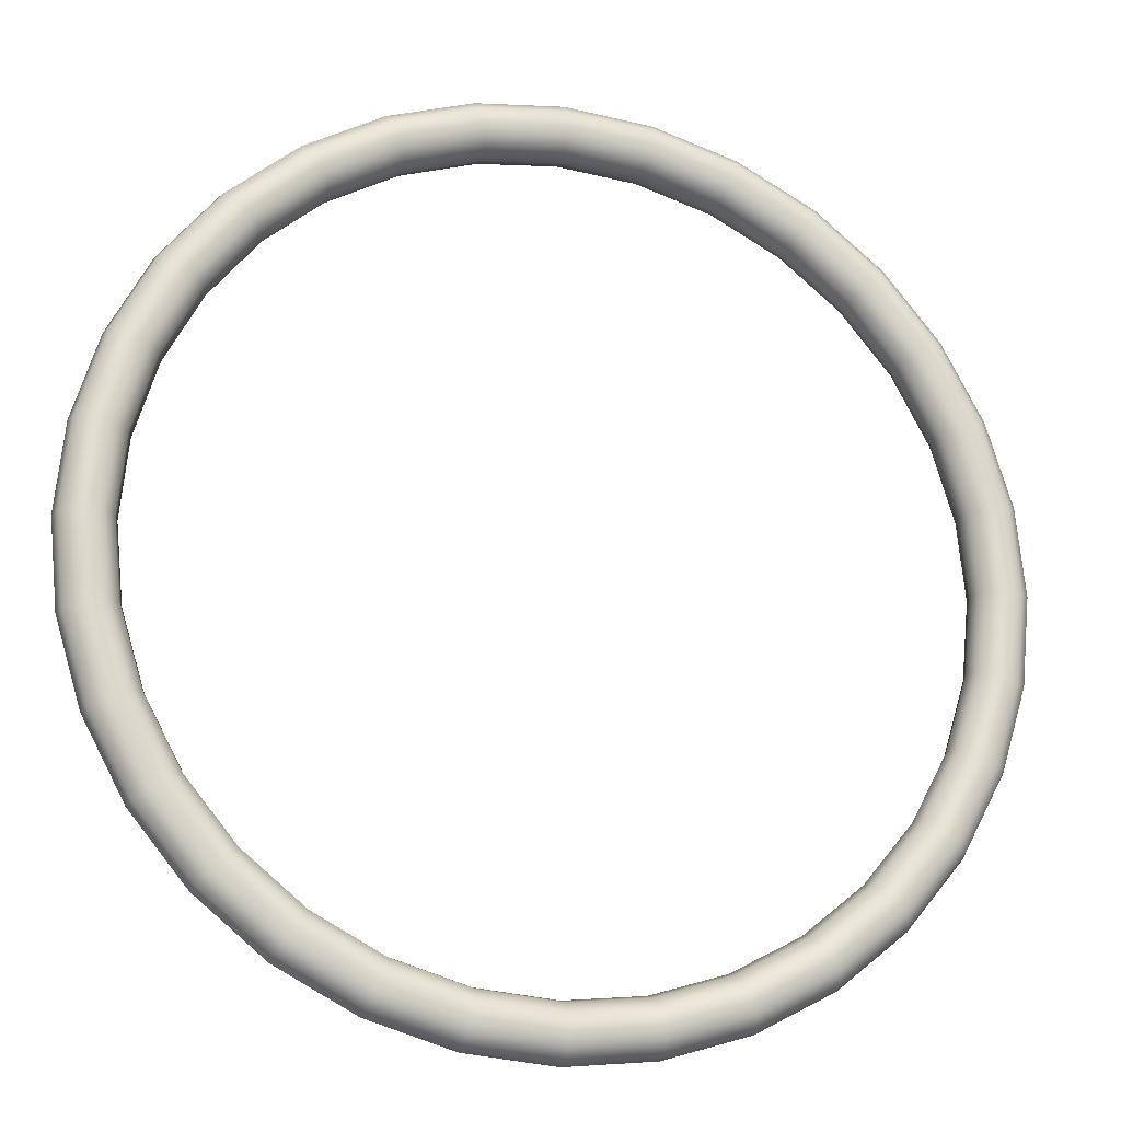
<metadata>
{"format":"obj","ext":"obj","renderer":"f3d","projection":"perspective","resolution":1024,"background":"white","views":[{"elev":-18.9,"azim":164.5,"up":"+Z"}]}
</metadata>
<code>
o Torus
v 1 0 0
v 0.9916 0.03125 0
v 0.9688 0.05413 0
v 0.9375 0.0625 0
v 0.9062 0.05413 0
v 0.8834 0.03125 0
v 0.875 0 0
v 0.8834 -0.03125 0
v 0.9062 -0.05413 0
v 0.9375 -0.0625 0
v 0.9688 -0.05413 0
v 0.9916 -0.03125 0
v 0.9808 0 -0.1951
v 0.9726 0.03125 -0.1935
v 0.9501 0.05413 -0.189
v 0.9195 0.0625 -0.1829
v 0.8888 0.05413 -0.1768
v 0.8664 0.03125 -0.1723
v 0.8582 0 -0.1707
v 0.8664 -0.03125 -0.1723
v 0.8888 -0.05413 -0.1768
v 0.9195 -0.0625 -0.1829
v 0.9501 -0.05413 -0.189
v 0.9726 -0.03125 -0.1935
v 0.9239 0 -0.3827
v 0.9161 0.03125 -0.3795
v 0.895 0.05413 -0.3707
v 0.8661 0.0625 -0.3588
v 0.8373 0.05413 -0.3468
v 0.8161 0.03125 -0.3381
v 0.8084 0 -0.3348
v 0.8161 -0.03125 -0.3381
v 0.8373 -0.05413 -0.3468
v 0.8661 -0.0625 -0.3588
v 0.895 -0.05413 -0.3707
v 0.9161 -0.03125 -0.3795
v 0.8315 0 -0.5556
v 0.8245 0.03125 -0.5509
v 0.8055 0.05413 -0.5382
v 0.7795 0.0625 -0.5208
v 0.7535 0.05413 -0.5035
v 0.7345 0.03125 -0.4908
v 0.7275 0 -0.4861
v 0.7345 -0.03125 -0.4908
v 0.7535 -0.05413 -0.5035
v 0.7795 -0.0625 -0.5208
v 0.8055 -0.05413 -0.5382
v 0.8245 -0.03125 -0.5509
v 0.7071 0 -0.7071
v 0.7012 0.03125 -0.7012
v 0.685 0.05413 -0.685
v 0.6629 0.0625 -0.6629
v 0.6408 0.05413 -0.6408
v 0.6246 0.03125 -0.6246
v 0.6187 0 -0.6187
v 0.6246 -0.03125 -0.6246
v 0.6408 -0.05413 -0.6408
v 0.6629 -0.0625 -0.6629
v 0.685 -0.05413 -0.685
v 0.7012 -0.03125 -0.7012
v 0.5556 0 -0.8315
v 0.5509 0.03125 -0.8245
v 0.5382 0.05413 -0.8055
v 0.5208 0.0625 -0.7795
v 0.5035 0.05413 -0.7535
v 0.4908 0.03125 -0.7345
v 0.4861 0 -0.7275
v 0.4908 -0.03125 -0.7345
v 0.5035 -0.05413 -0.7535
v 0.5208 -0.0625 -0.7795
v 0.5382 -0.05413 -0.8055
v 0.5509 -0.03125 -0.8245
v 0.3827 0 -0.9239
v 0.3795 0.03125 -0.9161
v 0.3707 0.05413 -0.895
v 0.3588 0.0625 -0.8661
v 0.3468 0.05413 -0.8373
v 0.3381 0.03125 -0.8161
v 0.3348 0 -0.8084
v 0.3381 -0.03125 -0.8161
v 0.3468 -0.05413 -0.8373
v 0.3588 -0.0625 -0.8661
v 0.3707 -0.05413 -0.895
v 0.3795 -0.03125 -0.9161
v 0.1951 0 -0.9808
v 0.1935 0.03125 -0.9726
v 0.189 0.05413 -0.9501
v 0.1829 0.0625 -0.9195
v 0.1768 0.05413 -0.8888
v 0.1723 0.03125 -0.8664
v 0.1707 0 -0.8582
v 0.1723 -0.03125 -0.8664
v 0.1768 -0.05413 -0.8888
v 0.1829 -0.0625 -0.9195
v 0.189 -0.05413 -0.9501
v 0.1935 -0.03125 -0.9726
v 0 0 -1
v 0 0.03125 -0.9916
v 0 0.05413 -0.9688
v 0 0.0625 -0.9375
v 0 0.05413 -0.9062
v 0 0.03125 -0.8834
v 0 0 -0.875
v 0 -0.03125 -0.8834
v 0 -0.05413 -0.9062
v 0 -0.0625 -0.9375
v 0 -0.05413 -0.9688
v 0 -0.03125 -0.9916
v -0.1951 0 -0.9808
v -0.1935 0.03125 -0.9726
v -0.189 0.05413 -0.9501
v -0.1829 0.0625 -0.9195
v -0.1768 0.05413 -0.8888
v -0.1723 0.03125 -0.8664
v -0.1707 0 -0.8582
v -0.1723 -0.03125 -0.8664
v -0.1768 -0.05413 -0.8888
v -0.1829 -0.0625 -0.9195
v -0.189 -0.05413 -0.9501
v -0.1935 -0.03125 -0.9726
v -0.3827 0 -0.9239
v -0.3795 0.03125 -0.9161
v -0.3707 0.05413 -0.895
v -0.3588 0.0625 -0.8661
v -0.3468 0.05413 -0.8373
v -0.3381 0.03125 -0.8161
v -0.3348 0 -0.8084
v -0.3381 -0.03125 -0.8161
v -0.3468 -0.05413 -0.8373
v -0.3588 -0.0625 -0.8661
v -0.3707 -0.05413 -0.895
v -0.3795 -0.03125 -0.9161
v -0.5556 0 -0.8315
v -0.5509 0.03125 -0.8245
v -0.5382 0.05413 -0.8055
v -0.5208 0.0625 -0.7795
v -0.5035 0.05413 -0.7535
v -0.4908 0.03125 -0.7345
v -0.4861 0 -0.7275
v -0.4908 -0.03125 -0.7345
v -0.5035 -0.05413 -0.7535
v -0.5208 -0.0625 -0.7795
v -0.5382 -0.05413 -0.8055
v -0.5509 -0.03125 -0.8245
v -0.7071 0 -0.7071
v -0.7012 0.03125 -0.7012
v -0.685 0.05413 -0.685
v -0.6629 0.0625 -0.6629
v -0.6408 0.05413 -0.6408
v -0.6246 0.03125 -0.6246
v -0.6187 0 -0.6187
v -0.6246 -0.03125 -0.6246
v -0.6408 -0.05413 -0.6408
v -0.6629 -0.0625 -0.6629
v -0.685 -0.05413 -0.685
v -0.7012 -0.03125 -0.7012
v -0.8315 0 -0.5556
v -0.8245 0.03125 -0.5509
v -0.8055 0.05413 -0.5382
v -0.7795 0.0625 -0.5208
v -0.7535 0.05413 -0.5035
v -0.7345 0.03125 -0.4908
v -0.7275 0 -0.4861
v -0.7345 -0.03125 -0.4908
v -0.7535 -0.05413 -0.5035
v -0.7795 -0.0625 -0.5208
v -0.8055 -0.05413 -0.5382
v -0.8245 -0.03125 -0.5509
v -0.9239 0 -0.3827
v -0.9161 0.03125 -0.3795
v -0.895 0.05413 -0.3707
v -0.8661 0.0625 -0.3588
v -0.8373 0.05413 -0.3468
v -0.8161 0.03125 -0.3381
v -0.8084 0 -0.3348
v -0.8161 -0.03125 -0.3381
v -0.8373 -0.05413 -0.3468
v -0.8661 -0.0625 -0.3588
v -0.895 -0.05413 -0.3707
v -0.9161 -0.03125 -0.3795
v -0.9808 0 -0.1951
v -0.9726 0.03125 -0.1935
v -0.9501 0.05413 -0.189
v -0.9195 0.0625 -0.1829
v -0.8888 0.05413 -0.1768
v -0.8664 0.03125 -0.1723
v -0.8582 0 -0.1707
v -0.8664 -0.03125 -0.1723
v -0.8888 -0.05413 -0.1768
v -0.9195 -0.0625 -0.1829
v -0.9501 -0.05413 -0.189
v -0.9726 -0.03125 -0.1935
v -1 0 -0
v -0.9916 0.03125 -0
v -0.9688 0.05413 -0
v -0.9375 0.0625 -0
v -0.9062 0.05413 -0
v -0.8834 0.03125 -0
v -0.875 0 -0
v -0.8834 -0.03125 -0
v -0.9062 -0.05413 -0
v -0.9375 -0.0625 -0
v -0.9688 -0.05413 -0
v -0.9916 -0.03125 -0
v -0.9808 0 0.1951
v -0.9726 0.03125 0.1935
v -0.9501 0.05413 0.189
v -0.9195 0.0625 0.1829
v -0.8888 0.05413 0.1768
v -0.8664 0.03125 0.1723
v -0.8582 0 0.1707
v -0.8664 -0.03125 0.1723
v -0.8888 -0.05413 0.1768
v -0.9195 -0.0625 0.1829
v -0.9501 -0.05413 0.189
v -0.9726 -0.03125 0.1935
v -0.9239 0 0.3827
v -0.9161 0.03125 0.3795
v -0.895 0.05413 0.3707
v -0.8661 0.0625 0.3588
v -0.8373 0.05413 0.3468
v -0.8161 0.03125 0.3381
v -0.8084 0 0.3348
v -0.8161 -0.03125 0.3381
v -0.8373 -0.05413 0.3468
v -0.8661 -0.0625 0.3588
v -0.895 -0.05413 0.3707
v -0.9161 -0.03125 0.3795
v -0.8315 0 0.5556
v -0.8245 0.03125 0.5509
v -0.8055 0.05413 0.5382
v -0.7795 0.0625 0.5208
v -0.7535 0.05413 0.5035
v -0.7345 0.03125 0.4908
v -0.7275 0 0.4861
v -0.7345 -0.03125 0.4908
v -0.7535 -0.05413 0.5035
v -0.7795 -0.0625 0.5208
v -0.8055 -0.05413 0.5382
v -0.8245 -0.03125 0.5509
v -0.7071 0 0.7071
v -0.7012 0.03125 0.7012
v -0.685 0.05413 0.685
v -0.6629 0.0625 0.6629
v -0.6408 0.05413 0.6408
v -0.6246 0.03125 0.6246
v -0.6187 0 0.6187
v -0.6246 -0.03125 0.6246
v -0.6408 -0.05413 0.6408
v -0.6629 -0.0625 0.6629
v -0.685 -0.05413 0.685
v -0.7012 -0.03125 0.7012
v -0.5556 0 0.8315
v -0.5509 0.03125 0.8245
v -0.5382 0.05413 0.8055
v -0.5208 0.0625 0.7795
v -0.5035 0.05413 0.7535
v -0.4908 0.03125 0.7345
v -0.4861 0 0.7275
v -0.4908 -0.03125 0.7345
v -0.5035 -0.05413 0.7535
v -0.5208 -0.0625 0.7795
v -0.5382 -0.05413 0.8055
v -0.5509 -0.03125 0.8245
v -0.3827 0 0.9239
v -0.3795 0.03125 0.9161
v -0.3707 0.05413 0.895
v -0.3588 0.0625 0.8661
v -0.3468 0.05413 0.8373
v -0.3381 0.03125 0.8161
v -0.3348 0 0.8084
v -0.3381 -0.03125 0.8161
v -0.3468 -0.05413 0.8373
v -0.3588 -0.0625 0.8661
v -0.3707 -0.05413 0.895
v -0.3795 -0.03125 0.9161
v -0.1951 0 0.9808
v -0.1935 0.03125 0.9726
v -0.189 0.05413 0.9501
v -0.1829 0.0625 0.9195
v -0.1768 0.05413 0.8888
v -0.1723 0.03125 0.8664
v -0.1707 0 0.8582
v -0.1723 -0.03125 0.8664
v -0.1768 -0.05413 0.8888
v -0.1829 -0.0625 0.9195
v -0.189 -0.05413 0.9501
v -0.1935 -0.03125 0.9726
v 0 0 1
v 0 0.03125 0.9916
v 0 0.05413 0.9688
v 0 0.0625 0.9375
v 0 0.05413 0.9062
v 0 0.03125 0.8834
v 0 0 0.875
v 0 -0.03125 0.8834
v 0 -0.05413 0.9062
v 0 -0.0625 0.9375
v 0 -0.05413 0.9688
v 0 -0.03125 0.9916
v 0.1951 0 0.9808
v 0.1935 0.03125 0.9726
v 0.189 0.05413 0.9501
v 0.1829 0.0625 0.9195
v 0.1768 0.05413 0.8888
v 0.1723 0.03125 0.8664
v 0.1707 0 0.8582
v 0.1723 -0.03125 0.8664
v 0.1768 -0.05413 0.8888
v 0.1829 -0.0625 0.9195
v 0.189 -0.05413 0.9501
v 0.1935 -0.03125 0.9726
v 0.3827 0 0.9239
v 0.3795 0.03125 0.9161
v 0.3707 0.05413 0.895
v 0.3588 0.0625 0.8661
v 0.3468 0.05413 0.8373
v 0.3381 0.03125 0.8161
v 0.3348 0 0.8084
v 0.3381 -0.03125 0.8161
v 0.3468 -0.05413 0.8373
v 0.3588 -0.0625 0.8661
v 0.3707 -0.05413 0.895
v 0.3795 -0.03125 0.9161
v 0.5556 0 0.8315
v 0.5509 0.03125 0.8245
v 0.5382 0.05413 0.8055
v 0.5208 0.0625 0.7795
v 0.5035 0.05413 0.7535
v 0.4908 0.03125 0.7345
v 0.4861 0 0.7275
v 0.4908 -0.03125 0.7345
v 0.5035 -0.05413 0.7535
v 0.5208 -0.0625 0.7795
v 0.5382 -0.05413 0.8055
v 0.5509 -0.03125 0.8245
v 0.7071 0 0.7071
v 0.7012 0.03125 0.7012
v 0.685 0.05413 0.685
v 0.6629 0.0625 0.6629
v 0.6408 0.05413 0.6408
v 0.6246 0.03125 0.6246
v 0.6187 0 0.6187
v 0.6246 -0.03125 0.6246
v 0.6408 -0.05413 0.6408
v 0.6629 -0.0625 0.6629
v 0.685 -0.05413 0.685
v 0.7012 -0.03125 0.7012
v 0.8315 0 0.5556
v 0.8245 0.03125 0.5509
v 0.8055 0.05413 0.5382
v 0.7795 0.0625 0.5208
v 0.7535 0.05413 0.5035
v 0.7345 0.03125 0.4908
v 0.7275 0 0.4861
v 0.7345 -0.03125 0.4908
v 0.7535 -0.05413 0.5035
v 0.7795 -0.0625 0.5208
v 0.8055 -0.05413 0.5382
v 0.8245 -0.03125 0.5509
v 0.9239 0 0.3827
v 0.9161 0.03125 0.3795
v 0.895 0.05413 0.3707
v 0.8661 0.0625 0.3588
v 0.8373 0.05413 0.3468
v 0.8161 0.03125 0.3381
v 0.8084 0 0.3348
v 0.8161 -0.03125 0.3381
v 0.8373 -0.05413 0.3468
v 0.8661 -0.0625 0.3588
v 0.895 -0.05413 0.3707
v 0.9161 -0.03125 0.3795
v 0.9808 0 0.1951
v 0.9726 0.03125 0.1935
v 0.9501 0.05413 0.189
v 0.9195 0.0625 0.1829
v 0.8888 0.05413 0.1768
v 0.8664 0.03125 0.1723
v 0.8582 0 0.1707
v 0.8664 -0.03125 0.1723
v 0.8888 -0.05413 0.1768
v 0.9195 -0.0625 0.1829
v 0.9501 -0.05413 0.189
v 0.9726 -0.03125 0.1935
f 1 14 2
f 14 3 2
f 15 4 3
f 16 5 4
f 17 6 5
f 18 7 6
f 19 8 7
f 20 9 8
f 9 22 10
f 10 23 11
f 23 12 11
f 12 13 1
f 25 14 13
f 26 15 14
f 15 28 16
f 16 29 17
f 29 18 17
f 30 19 18
f 31 20 19
f 32 21 20
f 33 22 21
f 22 35 23
f 35 24 23
f 24 25 13
f 37 26 25
f 38 27 26
f 39 28 27
f 40 29 28
f 41 30 29
f 42 31 30
f 43 32 31
f 44 33 32
f 33 46 34
f 46 35 34
f 35 48 36
f 36 37 25
f 37 50 38
f 50 39 38
f 51 40 39
f 52 41 40
f 53 42 41
f 54 43 42
f 55 44 43
f 56 45 44
f 45 58 46
f 58 47 46
f 47 60 48
f 60 37 48
f 49 62 50
f 62 51 50
f 63 52 51
f 52 65 53
f 65 54 53
f 54 67 55
f 67 56 55
f 68 57 56
f 69 58 57
f 70 59 58
f 59 72 60
f 72 49 60
f 73 62 61
f 62 75 63
f 75 64 63
f 76 65 64
f 77 66 65
f 66 79 67
f 79 68 67
f 68 81 69
f 81 70 69
f 70 83 71
f 83 72 71
f 72 73 61
f 85 74 73
f 86 75 74
f 87 76 75
f 88 77 76
f 89 78 77
f 78 91 79
f 91 80 79
f 92 81 80
f 93 82 81
f 94 83 82
f 95 84 83
f 84 85 73
f 85 98 86
f 98 87 86
f 99 88 87
f 88 101 89
f 101 90 89
f 102 91 90
f 103 92 91
f 92 105 93
f 105 94 93
f 94 107 95
f 107 96 95
f 96 97 85
f 109 98 97
f 110 99 98
f 111 100 99
f 100 113 101
f 101 114 102
f 114 103 102
f 103 116 104
f 116 105 104
f 105 118 106
f 106 119 107
f 107 120 108
f 108 109 97
f 121 110 109
f 110 123 111
f 111 124 112
f 124 113 112
f 125 114 113
f 126 115 114
f 115 128 116
f 128 117 116
f 117 130 118
f 130 119 118
f 131 120 119
f 132 109 120
f 121 134 122
f 134 123 122
f 135 124 123
f 136 125 124
f 125 138 126
f 138 127 126
f 139 128 127
f 140 129 128
f 129 142 130
f 142 131 130
f 131 144 132
f 144 121 132
f 133 146 134
f 146 135 134
f 135 148 136
f 136 149 137
f 149 138 137
f 138 151 139
f 151 140 139
f 140 153 141
f 153 142 141
f 154 143 142
f 143 156 144
f 156 133 144
f 145 158 146
f 158 147 146
f 159 148 147
f 148 161 149
f 161 150 149
f 162 151 150
f 163 152 151
f 152 165 153
f 165 154 153
f 154 167 155
f 155 168 156
f 168 145 156
f 169 158 157
f 170 159 158
f 171 160 159
f 172 161 160
f 161 174 162
f 174 163 162
f 163 176 164
f 176 165 164
f 165 178 166
f 178 167 166
f 179 168 167
f 168 169 157
f 181 170 169
f 182 171 170
f 171 184 172
f 184 173 172
f 185 174 173
f 174 187 175
f 187 176 175
f 176 189 177
f 189 178 177
f 190 179 178
f 191 180 179
f 192 169 180
f 193 182 181
f 194 183 182
f 195 184 183
f 196 185 184
f 197 186 185
f 198 187 186
f 199 188 187
f 200 189 188
f 201 190 189
f 202 191 190
f 191 204 192
f 204 181 192
f 205 194 193
f 194 207 195
f 207 196 195
f 208 197 196
f 197 210 198
f 210 199 198
f 211 200 199
f 212 201 200
f 213 202 201
f 202 215 203
f 215 204 203
f 216 193 204
f 217 206 205
f 206 219 207
f 207 220 208
f 208 221 209
f 221 210 209
f 210 223 211
f 223 212 211
f 212 225 213
f 225 214 213
f 226 215 214
f 227 216 215
f 216 217 205
f 217 230 218
f 230 219 218
f 219 232 220
f 232 221 220
f 233 222 221
f 234 223 222
f 235 224 223
f 224 237 225
f 225 238 226
f 238 227 226
f 227 240 228
f 240 217 228
f 241 230 229
f 242 231 230
f 243 232 231
f 244 233 232
f 233 246 234
f 246 235 234
f 235 248 236
f 248 237 236
f 249 238 237
f 250 239 238
f 251 240 239
f 252 229 240
f 253 242 241
f 242 255 243
f 243 256 244
f 256 245 244
f 257 246 245
f 258 247 246
f 247 260 248
f 260 249 248
f 249 262 250
f 262 251 250
f 263 252 251
f 252 253 241
f 265 254 253
f 266 255 254
f 255 268 256
f 256 269 257
f 269 258 257
f 258 271 259
f 271 260 259
f 272 261 260
f 273 262 261
f 274 263 262
f 275 264 263
f 276 253 264
f 277 266 265
f 266 279 267
f 279 268 267
f 268 281 269
f 269 282 270
f 270 283 271
f 283 272 271
f 284 273 272
f 285 274 273
f 286 275 274
f 287 276 275
f 276 277 265
f 289 278 277
f 278 291 279
f 291 280 279
f 280 293 281
f 281 294 282
f 294 283 282
f 295 284 283
f 296 285 284
f 285 298 286
f 298 287 286
f 287 300 288
f 288 289 277
f 301 290 289
f 302 291 290
f 291 304 292
f 304 293 292
f 293 306 294
f 294 307 295
f 307 296 295
f 308 297 296
f 297 310 298
f 310 299 298
f 311 300 299
f 300 301 289
f 313 302 301
f 314 303 302
f 303 316 304
f 316 305 304
f 317 306 305
f 318 307 306
f 307 320 308
f 308 321 309
f 309 322 310
f 322 311 310
f 323 312 311
f 324 301 312
f 325 314 313
f 326 315 314
f 315 328 316
f 328 317 316
f 329 318 317
f 330 319 318
f 319 332 320
f 332 321 320
f 321 334 322
f 334 323 322
f 335 324 323
f 336 313 324
f 337 326 325
f 338 327 326
f 327 340 328
f 340 329 328
f 329 342 330
f 330 343 331
f 343 332 331
f 344 333 332
f 333 346 334
f 346 335 334
f 347 336 335
f 348 325 336
f 349 338 337
f 338 351 339
f 351 340 339
f 352 341 340
f 353 342 341
f 354 343 342
f 355 344 343
f 344 357 345
f 357 346 345
f 358 347 346
f 359 348 347
f 348 349 337
f 361 350 349
f 362 351 350
f 363 352 351
f 352 365 353
f 365 354 353
f 354 367 355
f 367 356 355
f 356 369 357
f 369 358 357
f 358 371 359
f 371 360 359
f 372 349 360
f 361 374 362
f 374 363 362
f 375 364 363
f 364 377 365
f 377 366 365
f 378 367 366
f 379 368 367
f 368 381 369
f 381 370 369
f 382 371 370
f 371 384 372
f 372 373 361
f 1 374 373
f 2 375 374
f 375 4 376
f 4 377 376
f 377 6 378
f 6 379 378
f 379 8 380
f 8 381 380
f 9 382 381
f 10 383 382
f 383 12 384
f 12 373 384
f 1 13 14
f 14 15 3
f 15 16 4
f 16 17 5
f 17 18 6
f 18 19 7
f 19 20 8
f 20 21 9
f 9 21 22
f 10 22 23
f 23 24 12
f 12 24 13
f 25 26 14
f 26 27 15
f 15 27 28
f 16 28 29
f 29 30 18
f 30 31 19
f 31 32 20
f 32 33 21
f 33 34 22
f 22 34 35
f 35 36 24
f 24 36 25
f 37 38 26
f 38 39 27
f 39 40 28
f 40 41 29
f 41 42 30
f 42 43 31
f 43 44 32
f 44 45 33
f 33 45 46
f 46 47 35
f 35 47 48
f 36 48 37
f 37 49 50
f 50 51 39
f 51 52 40
f 52 53 41
f 53 54 42
f 54 55 43
f 55 56 44
f 56 57 45
f 45 57 58
f 58 59 47
f 47 59 60
f 60 49 37
f 49 61 62
f 62 63 51
f 63 64 52
f 52 64 65
f 65 66 54
f 54 66 67
f 67 68 56
f 68 69 57
f 69 70 58
f 70 71 59
f 59 71 72
f 72 61 49
f 73 74 62
f 62 74 75
f 75 76 64
f 76 77 65
f 77 78 66
f 66 78 79
f 79 80 68
f 68 80 81
f 81 82 70
f 70 82 83
f 83 84 72
f 72 84 73
f 85 86 74
f 86 87 75
f 87 88 76
f 88 89 77
f 89 90 78
f 78 90 91
f 91 92 80
f 92 93 81
f 93 94 82
f 94 95 83
f 95 96 84
f 84 96 85
f 85 97 98
f 98 99 87
f 99 100 88
f 88 100 101
f 101 102 90
f 102 103 91
f 103 104 92
f 92 104 105
f 105 106 94
f 94 106 107
f 107 108 96
f 96 108 97
f 109 110 98
f 110 111 99
f 111 112 100
f 100 112 113
f 101 113 114
f 114 115 103
f 103 115 116
f 116 117 105
f 105 117 118
f 106 118 119
f 107 119 120
f 108 120 109
f 121 122 110
f 110 122 123
f 111 123 124
f 124 125 113
f 125 126 114
f 126 127 115
f 115 127 128
f 128 129 117
f 117 129 130
f 130 131 119
f 131 132 120
f 132 121 109
f 121 133 134
f 134 135 123
f 135 136 124
f 136 137 125
f 125 137 138
f 138 139 127
f 139 140 128
f 140 141 129
f 129 141 142
f 142 143 131
f 131 143 144
f 144 133 121
f 133 145 146
f 146 147 135
f 135 147 148
f 136 148 149
f 149 150 138
f 138 150 151
f 151 152 140
f 140 152 153
f 153 154 142
f 154 155 143
f 143 155 156
f 156 145 133
f 145 157 158
f 158 159 147
f 159 160 148
f 148 160 161
f 161 162 150
f 162 163 151
f 163 164 152
f 152 164 165
f 165 166 154
f 154 166 167
f 155 167 168
f 168 157 145
f 169 170 158
f 170 171 159
f 171 172 160
f 172 173 161
f 161 173 174
f 174 175 163
f 163 175 176
f 176 177 165
f 165 177 178
f 178 179 167
f 179 180 168
f 168 180 169
f 181 182 170
f 182 183 171
f 171 183 184
f 184 185 173
f 185 186 174
f 174 186 187
f 187 188 176
f 176 188 189
f 189 190 178
f 190 191 179
f 191 192 180
f 192 181 169
f 193 194 182
f 194 195 183
f 195 196 184
f 196 197 185
f 197 198 186
f 198 199 187
f 199 200 188
f 200 201 189
f 201 202 190
f 202 203 191
f 191 203 204
f 204 193 181
f 205 206 194
f 194 206 207
f 207 208 196
f 208 209 197
f 197 209 210
f 210 211 199
f 211 212 200
f 212 213 201
f 213 214 202
f 202 214 215
f 215 216 204
f 216 205 193
f 217 218 206
f 206 218 219
f 207 219 220
f 208 220 221
f 221 222 210
f 210 222 223
f 223 224 212
f 212 224 225
f 225 226 214
f 226 227 215
f 227 228 216
f 216 228 217
f 217 229 230
f 230 231 219
f 219 231 232
f 232 233 221
f 233 234 222
f 234 235 223
f 235 236 224
f 224 236 237
f 225 237 238
f 238 239 227
f 227 239 240
f 240 229 217
f 241 242 230
f 242 243 231
f 243 244 232
f 244 245 233
f 233 245 246
f 246 247 235
f 235 247 248
f 248 249 237
f 249 250 238
f 250 251 239
f 251 252 240
f 252 241 229
f 253 254 242
f 242 254 255
f 243 255 256
f 256 257 245
f 257 258 246
f 258 259 247
f 247 259 260
f 260 261 249
f 249 261 262
f 262 263 251
f 263 264 252
f 252 264 253
f 265 266 254
f 266 267 255
f 255 267 268
f 256 268 269
f 269 270 258
f 258 270 271
f 271 272 260
f 272 273 261
f 273 274 262
f 274 275 263
f 275 276 264
f 276 265 253
f 277 278 266
f 266 278 279
f 279 280 268
f 268 280 281
f 269 281 282
f 270 282 283
f 283 284 272
f 284 285 273
f 285 286 274
f 286 287 275
f 287 288 276
f 276 288 277
f 289 290 278
f 278 290 291
f 291 292 280
f 280 292 293
f 281 293 294
f 294 295 283
f 295 296 284
f 296 297 285
f 285 297 298
f 298 299 287
f 287 299 300
f 288 300 289
f 301 302 290
f 302 303 291
f 291 303 304
f 304 305 293
f 293 305 306
f 294 306 307
f 307 308 296
f 308 309 297
f 297 309 310
f 310 311 299
f 311 312 300
f 300 312 301
f 313 314 302
f 314 315 303
f 303 315 316
f 316 317 305
f 317 318 306
f 318 319 307
f 307 319 320
f 308 320 321
f 309 321 322
f 322 323 311
f 323 324 312
f 324 313 301
f 325 326 314
f 326 327 315
f 315 327 328
f 328 329 317
f 329 330 318
f 330 331 319
f 319 331 332
f 332 333 321
f 321 333 334
f 334 335 323
f 335 336 324
f 336 325 313
f 337 338 326
f 338 339 327
f 327 339 340
f 340 341 329
f 329 341 342
f 330 342 343
f 343 344 332
f 344 345 333
f 333 345 346
f 346 347 335
f 347 348 336
f 348 337 325
f 349 350 338
f 338 350 351
f 351 352 340
f 352 353 341
f 353 354 342
f 354 355 343
f 355 356 344
f 344 356 357
f 357 358 346
f 358 359 347
f 359 360 348
f 348 360 349
f 361 362 350
f 362 363 351
f 363 364 352
f 352 364 365
f 365 366 354
f 354 366 367
f 367 368 356
f 356 368 369
f 369 370 358
f 358 370 371
f 371 372 360
f 372 361 349
f 361 373 374
f 374 375 363
f 375 376 364
f 364 376 377
f 377 378 366
f 378 379 367
f 379 380 368
f 368 380 381
f 381 382 370
f 382 383 371
f 371 383 384
f 372 384 373
f 1 2 374
f 2 3 375
f 375 3 4
f 4 5 377
f 377 5 6
f 6 7 379
f 379 7 8
f 8 9 381
f 9 10 382
f 10 11 383
f 383 11 12
f 12 1 373

</code>
